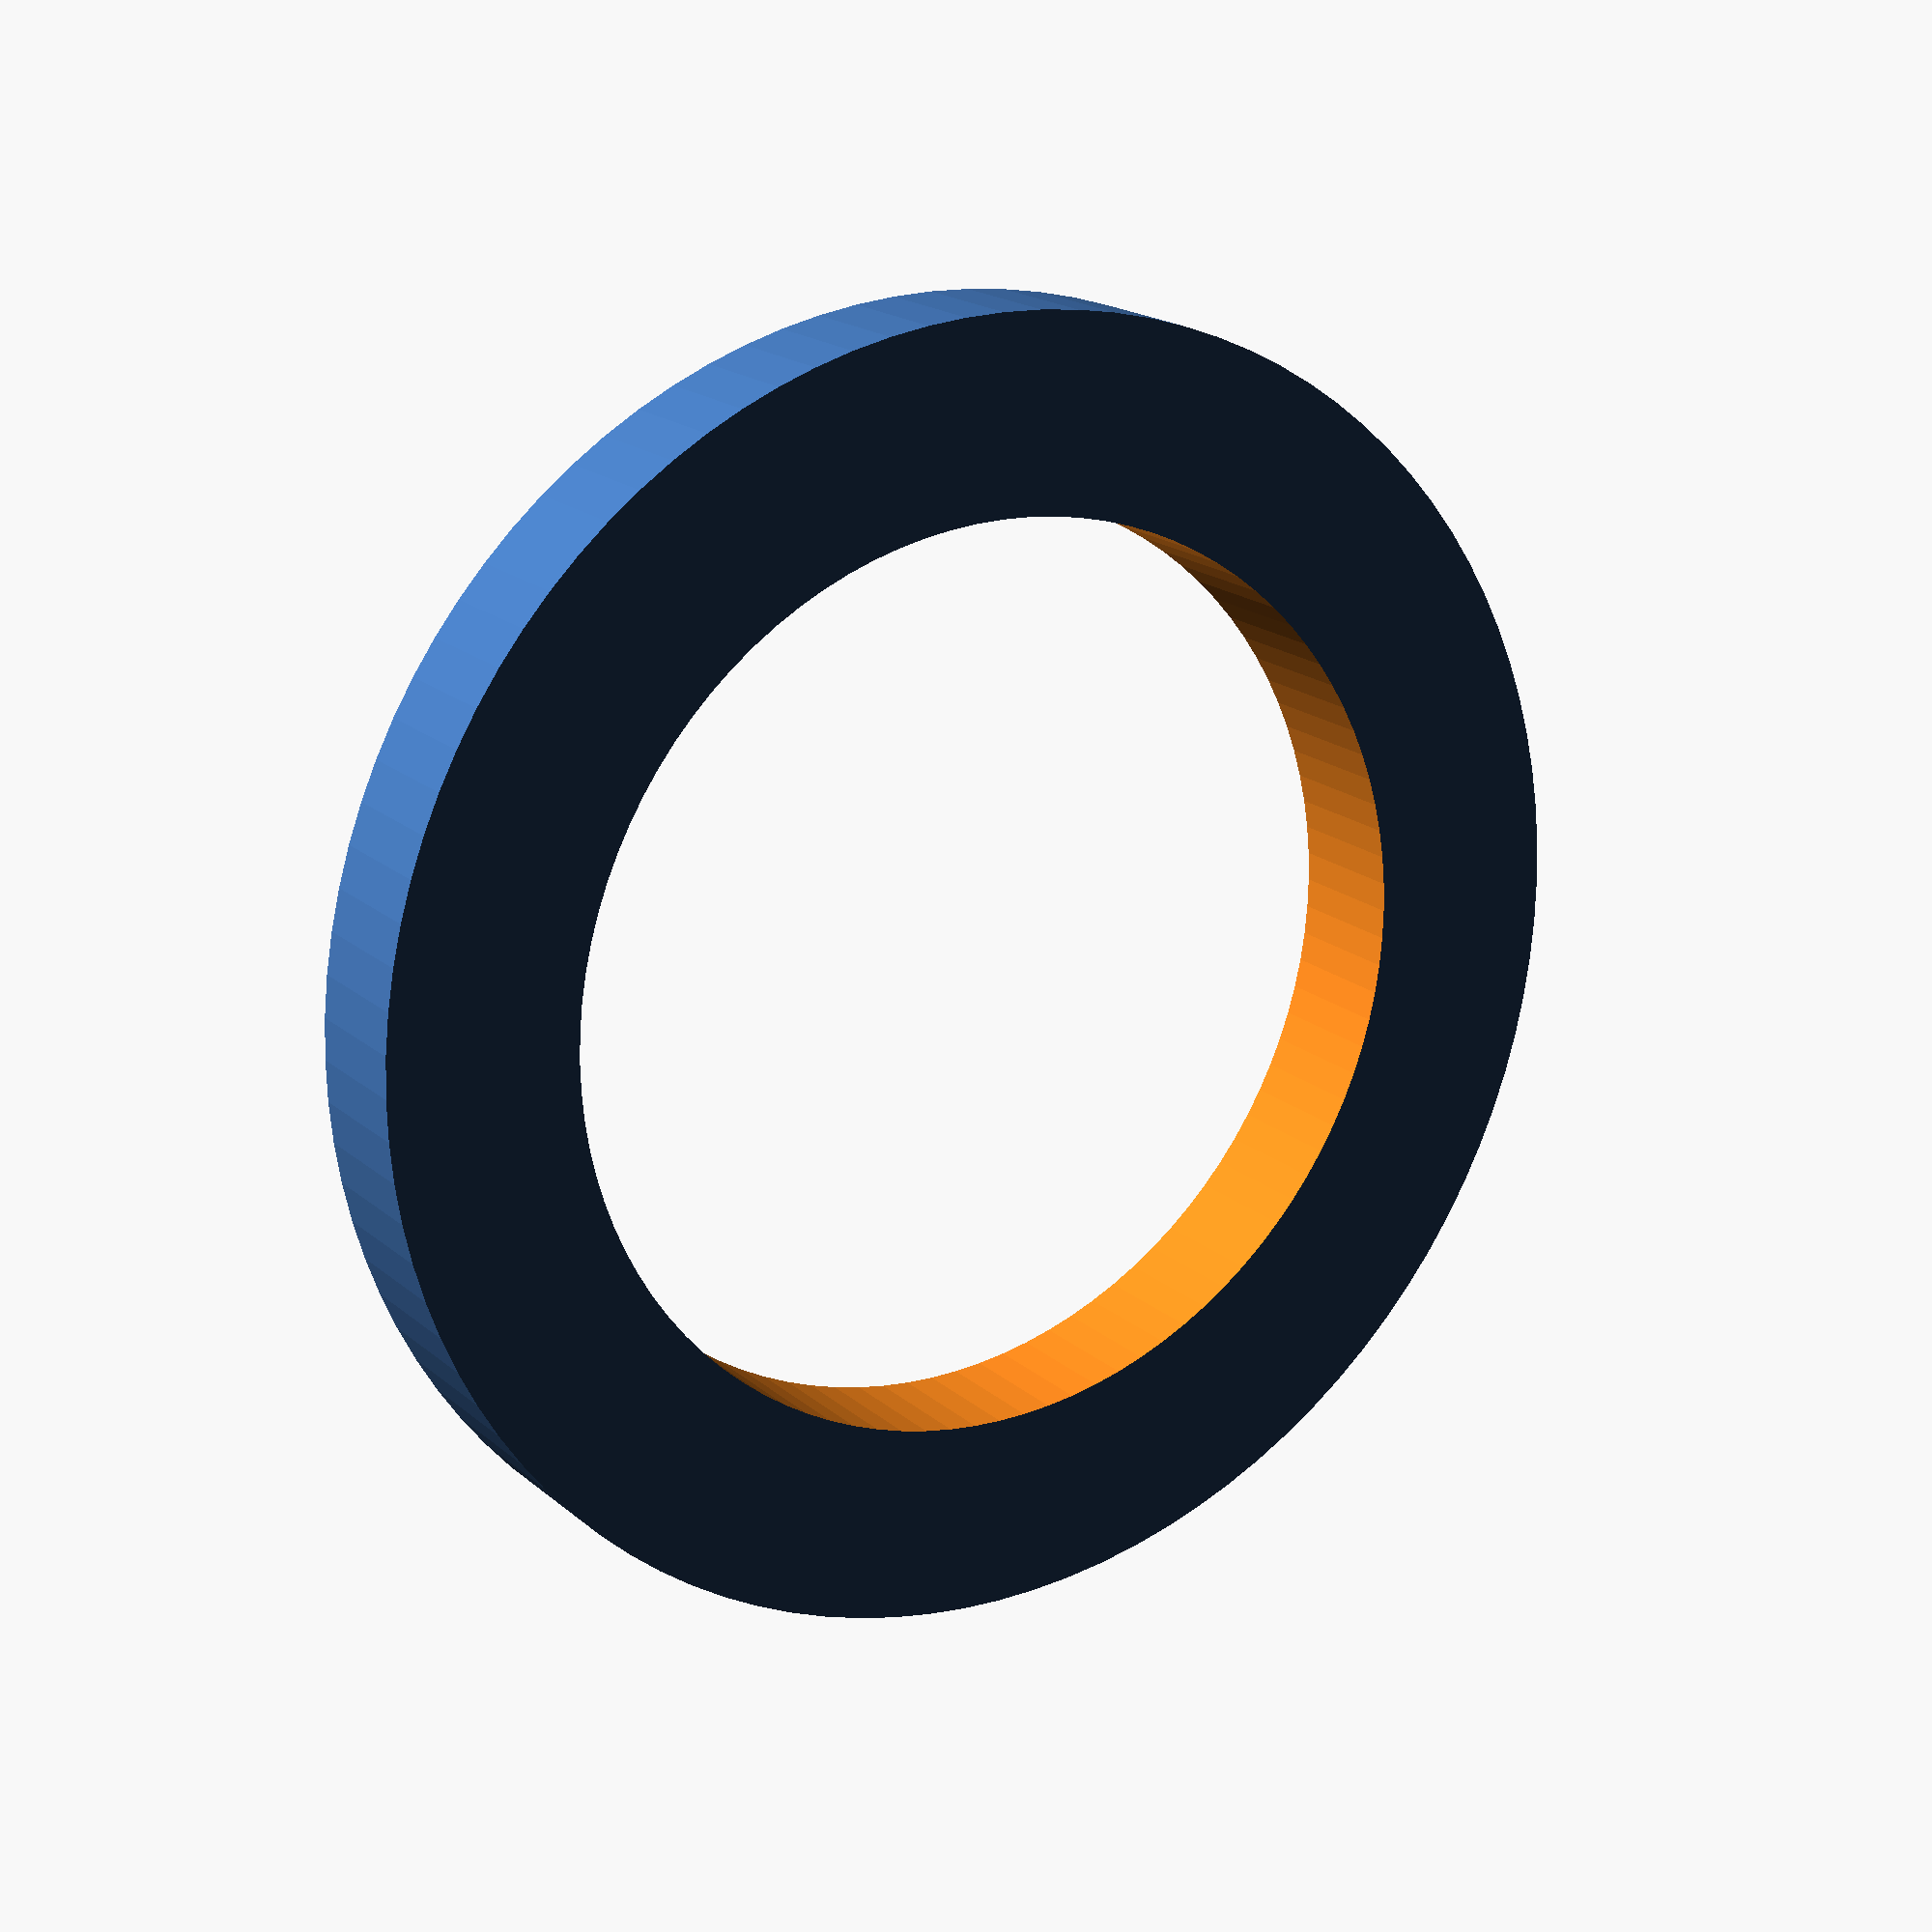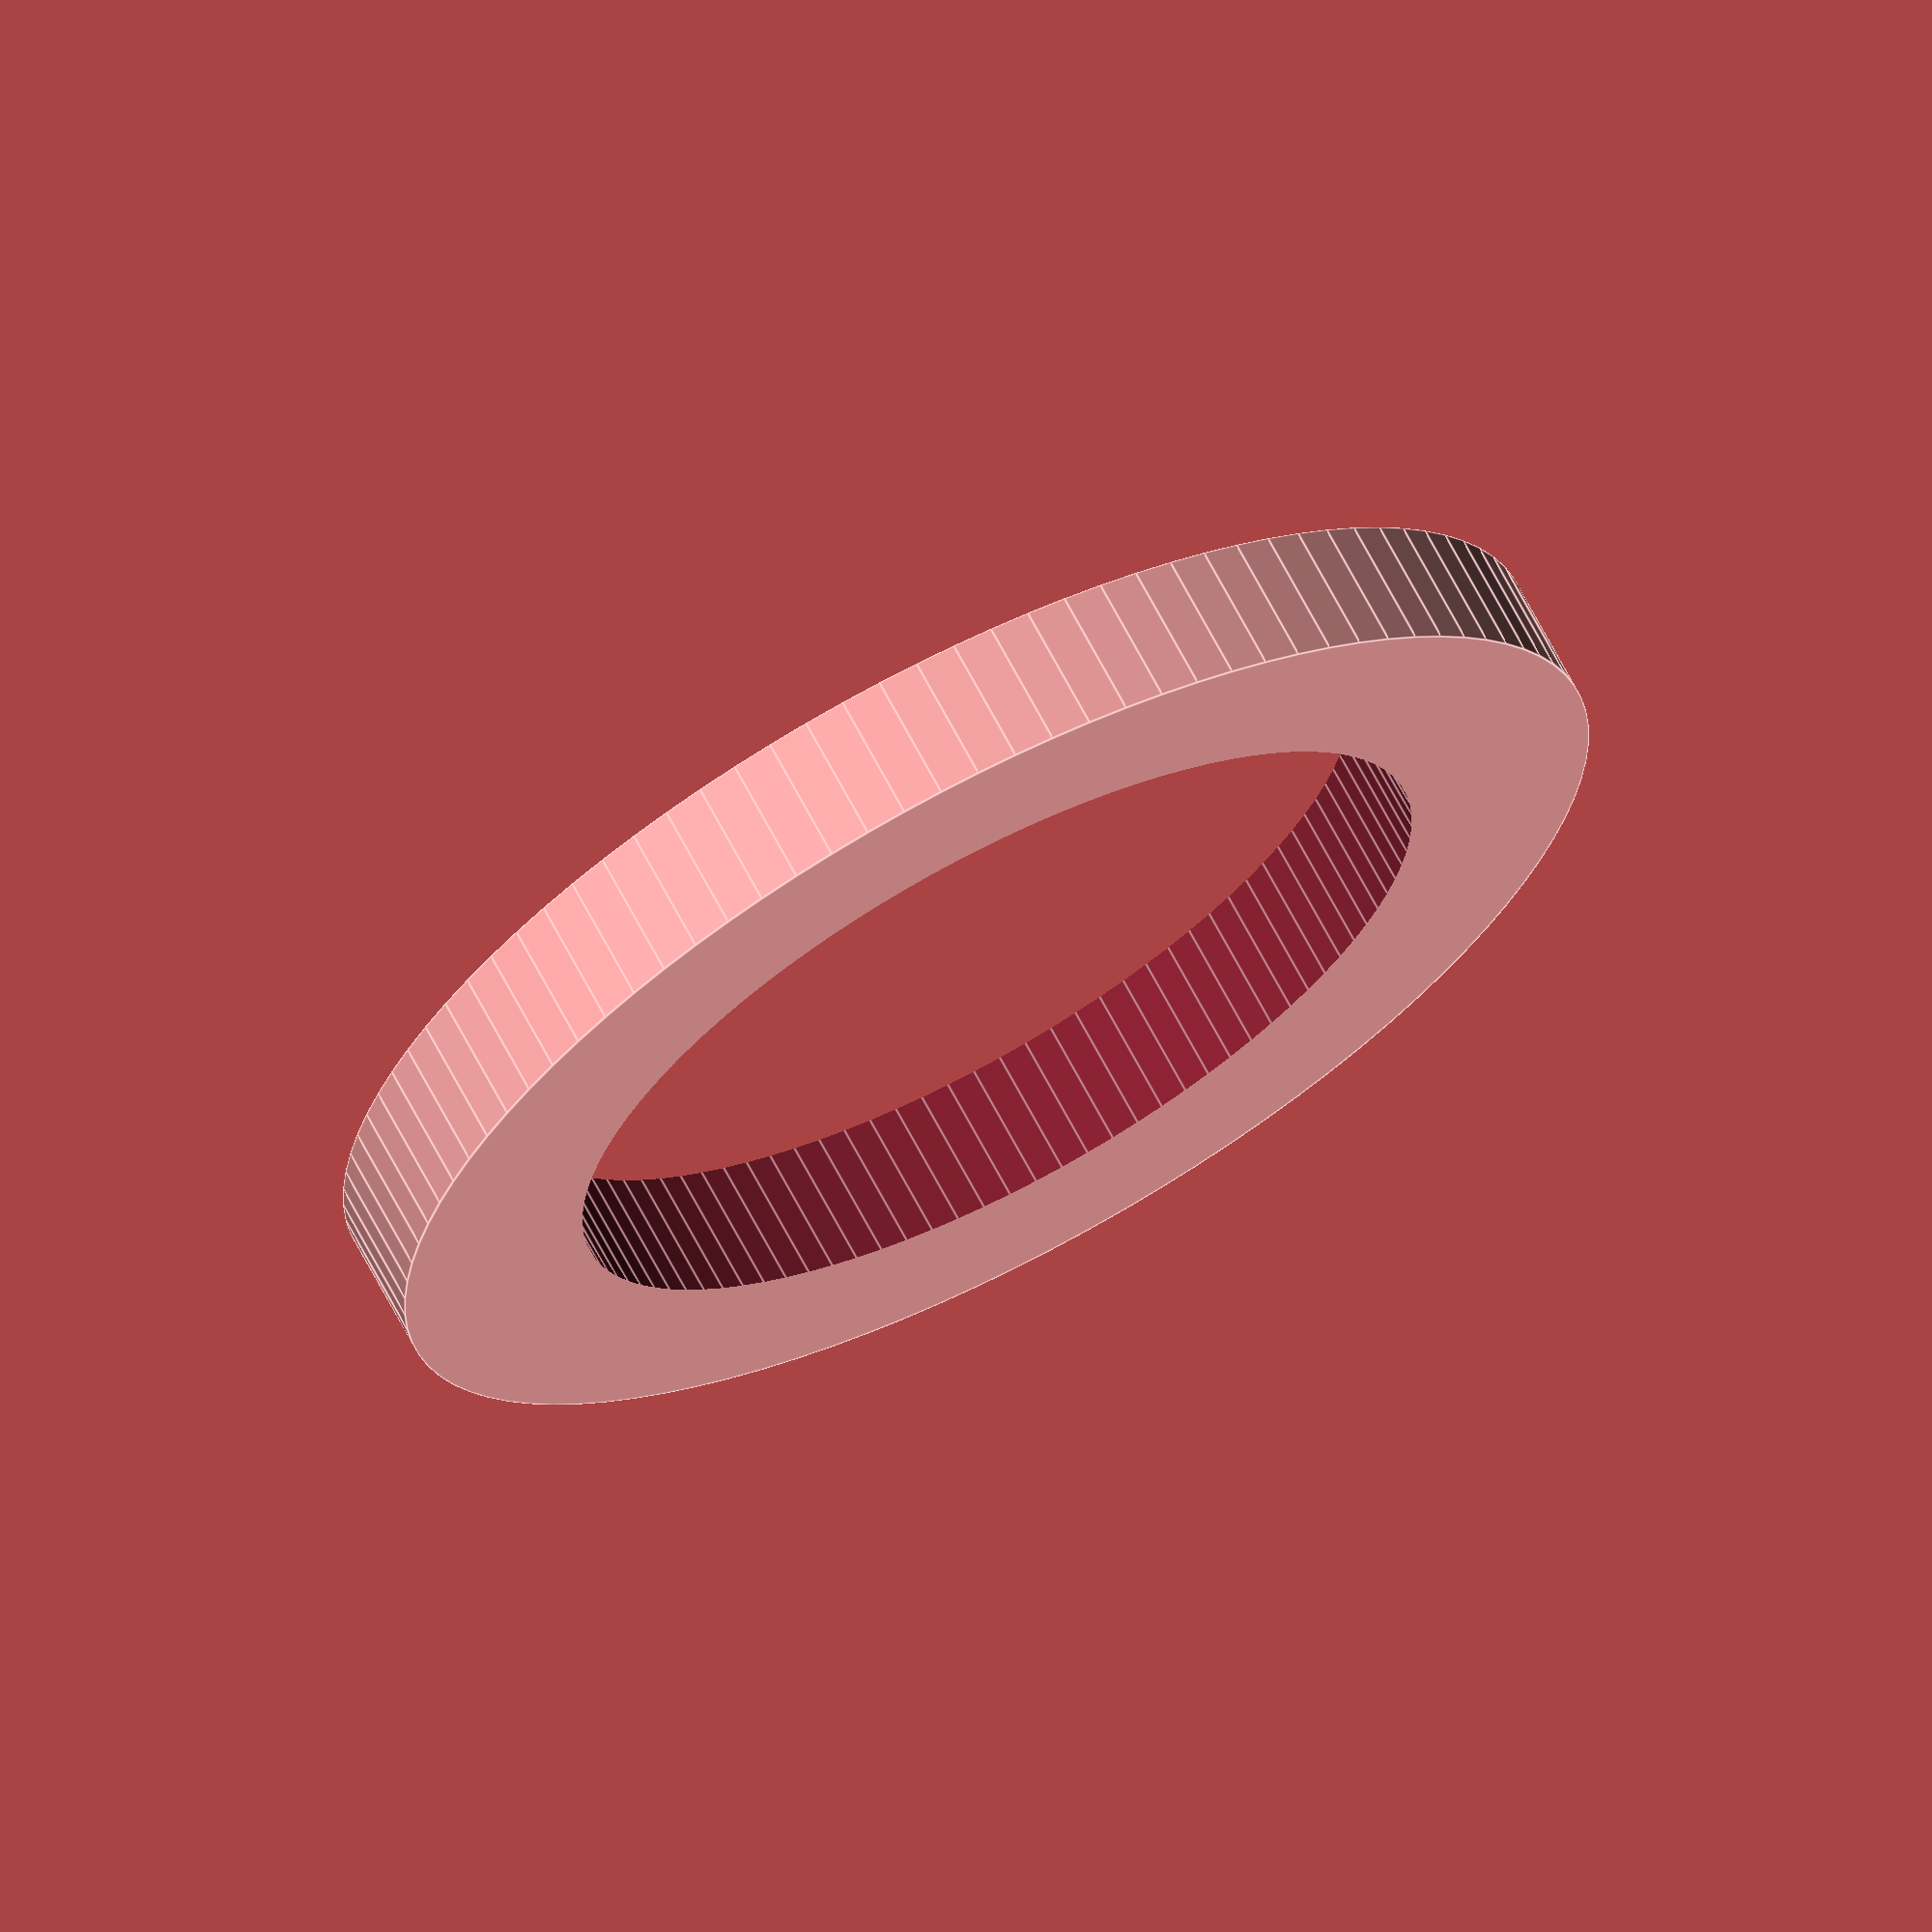
<openscad>
/*
    By Toke 2017-06-13
    Public domain
*/

outer_radius = 10;
inner_radius = 7;
height = 2;
fn = 100;

/*
    Circular spacer
*/
module spacer(height, outer, inner, fn=100) {
    
    // prevent undersizing (inner vs outer polygon)
    // See: https://en.wikibooks.org/wiki/OpenSCAD_User_Manual/undersized_circular_objects
    fudge = 1/cos(180/fn); // circumscribed

    difference() {
        cylinder(height, outer, outer, $fn=fn);
        
        translate([0, 0, -0.1])
        cylinder(height + 0.2, inner * fudge, inner * fudge, $fn=fn);
    }
}

spacer(height, outer_radius, inner_radius, fn);

</openscad>
<views>
elev=342.2 azim=129.7 roll=328.3 proj=p view=wireframe
elev=292.6 azim=268.2 roll=332.4 proj=o view=edges
</views>
